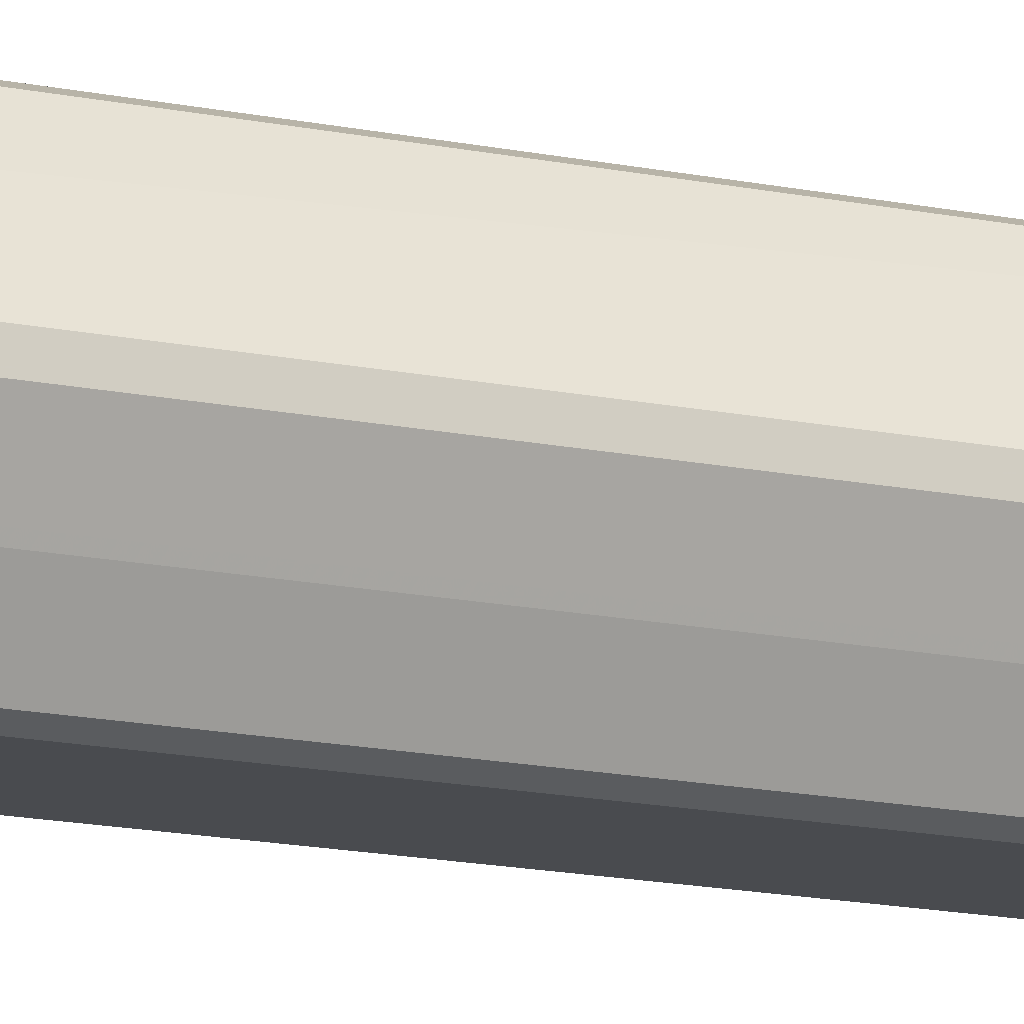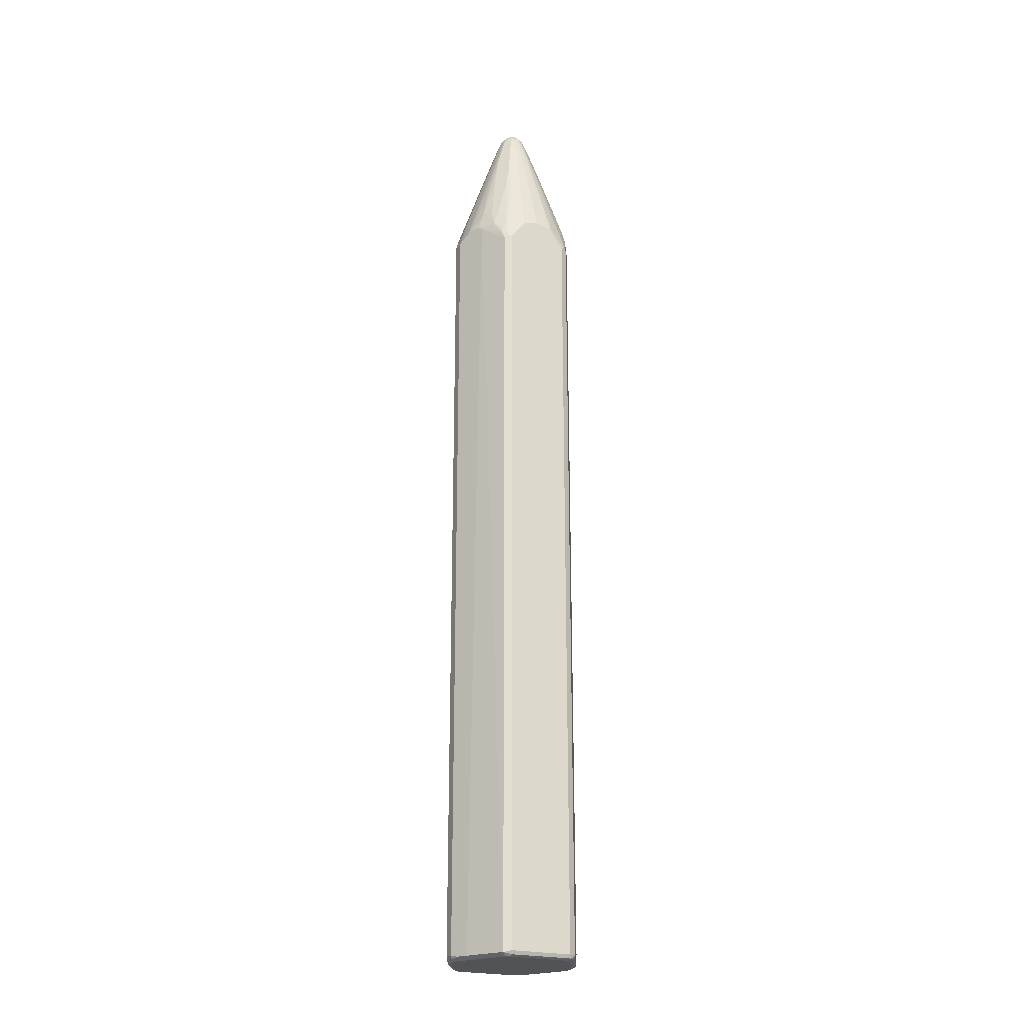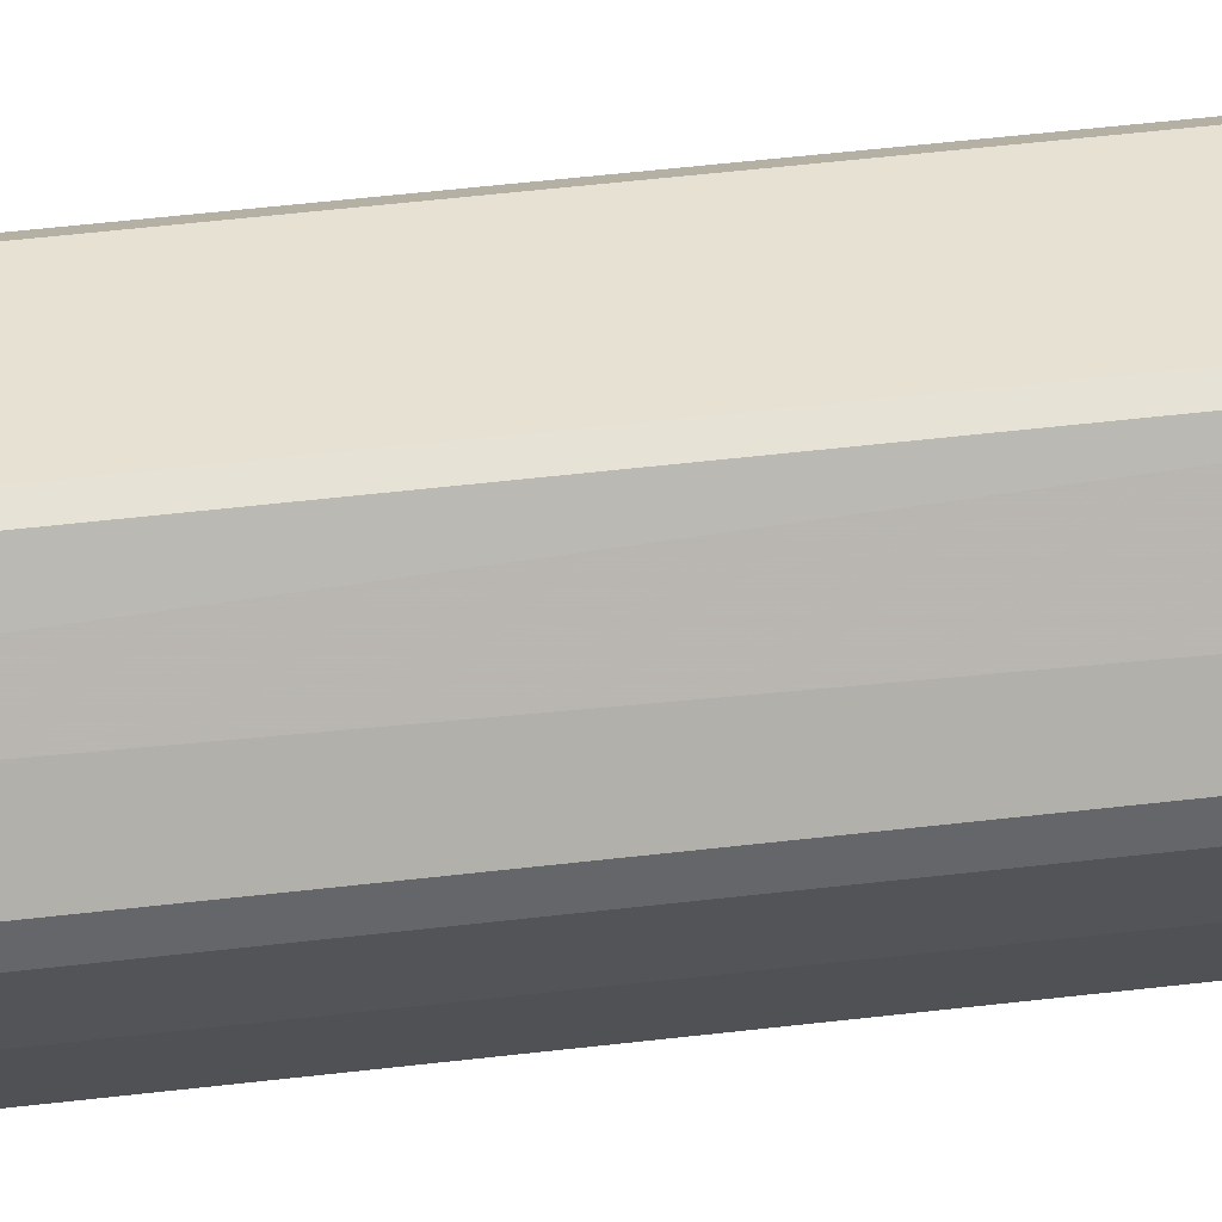
<metadata>
{"format":"obj","ext":"obj","renderer":"f3d","projection":"perspective","resolution":1024,"background":"white","views":[{"elev":-14.1,"azim":64.0,"up":"+Y"},{"elev":-22.4,"azim":153.8,"up":"+Z"},{"elev":38.7,"azim":-99.1,"up":"+Y"}]}
</metadata>
<code>
v -0.1372 -0.01054 0.6331
v -0.1266 -0.03166 0.6542
v -0.05275 -0.01054 0.8758
v -0.1055 -0 0.7282
v -0.1372 -0 0.6331
v -0.1372 -0.01054 -0.9602
v -0.1126 -0.0598 0.6506
v -0.1161 -0.05276 0.6542
v -0.1196 -0.04572 0.6576
v -0.1108 -0.05804 0.67
v -0.1178 -0.04396 0.6666
v -0.08968 -0.04748 0.7439
v -0.08968 -0.03691 0.7544
v -0.04748 -0.02638 0.8812
v -0.1266 -0.03166 -0.9602
v -0.03164 -0 0.9391
v -0.05275 0.01054 0.8758
v -0.1266 0.03166 0.6542
v -0.1372 0.01054 0.6225
v -0.1372 0.01054 -0.9602
v -0.1345 0.01582 -0.9655
v -0.1337 -0.01054 -0.9673
v -0.1319 -0.01582 -0.9682
v -0.1337 -0.01758 -0.9636
v -0.109 -0.06681 0.6576
v -0.1126 -0.0598 -0.9636
v -0.1073 -0.06505 0.6666
v -0.1002 -0.05804 0.7017
v -0.04571 -0.03515 0.8688
v -0.0246 -0.02462 0.9321
v -0.02637 -0.01582 0.9444
v -0.07912 -0.05804 0.7544
v -0.07738 -0.06681 0.7422
v -0.06682 -0.05628 0.7844
v -0.0246 -0.003496 0.9532
v -0.02812 0.003496 0.9462
v -0.02901 0.01185 0.9391
v -0.05012 0.02241 0.8758
v -0.09234 0.03297 0.7492
v -0.1231 0.03515 0.6612
v -0.1213 0.03957 0.6595
v -0.1196 0.04572 0.6542
v -0.1126 0.0598 -0.9496
v -0.1266 0.03166 -0.9602
v -0.124 0.03691 -0.9655
v -0.1279 0.0211 -0.9682
v -0.1337 0.01054 -0.9673
v -0.1266 0.01054 -0.9709
v -0.1266 -0.01054 -0.9709
v -0.1161 -0.03166 -0.9709
v -0.1108 -0.05804 -0.9682
v -0.07738 -0.1196 0.6154
v -0.08793 -0.09847 0.6472
v -0.08968 -0.0897 0.67
v -0.09849 -0.07737 0.6683
v -0.109 -0.06681 -0.9566
v -0.08089 -0.1126 -0.9636
v -0.07738 -0.1196 -0.9566
v -0.08793 -0.08794 0.6787
v -0.08968 -0.07913 0.6911
v -0.03516 -0.04572 0.8688
v -0.01582 -0.02638 0.9444
v -0.04571 -0.05628 0.8266
v -0.02286 -0.0123 0.9515
v -0.06682 -0.07737 0.7422
v -0.01405 -0.003496 0.9636
v -0.01756 0.01406 0.9566
v -0.02637 0.01319 0.9444
v -0.04748 0.02373 0.8812
v -0.09234 0.04351 0.7386
v -0.1029 0.05407 0.6964
v -0.1029 0.06463 0.6753
v -0.09849 0.07737 0.6647
v -0.09145 0.09146 0.6542
v -0.07738 0.1196 0.612
v -0.109 0.06681 -0.9496
v -0.1196 0.04572 -0.9602
v -0.08178 0.1108 -0.9655
v -0.1174 0.0422 -0.9682
v -0.1134 0.05804 -0.9549
v -0.1161 0.03166 -0.9709
v -0.1055 -0.05276 -0.9709
v -0.07912 -0.1108 -0.9682
v -0.0633 -0.1266 0.612
v -0.06859 -0.1214 0.6278
v -0.0756 -0.1178 0.6244
v -0.07912 -0.1108 0.6384
v -0.06859 -0.1214 -0.9682
v -0.07034 -0.1231 -0.9636
v -0.07738 -0.109 0.6472
v -0.06859 -0.1108 0.6595
v -0.07912 -0.0897 0.6911
v -0.02637 -0.04748 0.8812
v 0 -0.03166 0.9391
v -0.003491 -0.02462 0.9532
v -0.0123 -0.02286 0.9515
v -0.0123 -0.0123 0.9619
v -0.05804 -0.07913 0.7544
v 0 -0 0.9709
v -0.00701 0.003496 0.9673
v -0.01582 0.01844 0.9549
v -0.01053 0.009222 0.9629
v -0.0246 0.02462 0.9285
v -0.04571 0.03515 0.8652
v -0.06682 0.05628 0.7808
v -0.06859 0.04485 0.7966
v -0.1002 0.05538 0.7017
v -0.08968 0.04485 0.7439
v -0.09849 0.06681 0.6858
v -0.08968 0.09232 0.6595
v -0.08793 0.08794 0.6753
v -0.07912 0.1134 0.6278
v -0.07386 0.12 0.6225
v -0.06859 0.124 0.6173
v -0.0633 0.1266 0.612
v -0.07738 0.1196 -0.9602
v -0.07517 0.1161 -0.9682
v -0.07386 0.1055 -0.9709
v -0.07386 -0.1055 -0.9709
v -0.04219 -0.1266 0.6436
v -0.04748 -0.1214 0.6595
v -0.0633 -0.1266 -0.9602
v 0.0633 -0.1231 -0.9673
v -0.0633 -0.1231 -0.9673
v -0.0633 -0.1161 -0.9709
v 0.0633 -0.1161 -0.9709
v -0.04748 -0.0897 0.7439
v -0.02108 -0.08442 0.7808
v -0.01053 -0.05276 0.8758
v 0.01187 -0.02901 0.9391
v 0.003491 -0.02814 0.9462
v 0 -0.1055 0.7282
v 0.01053 -0.05276 0.8758
v 0.01405 -0.01758 0.9566
v -0.003491 -0.01406 0.9636
v -0.005264 0.007908 0.9655
v 0.003491 -0.007016 0.9673
v 0.007896 -0.005256 0.9655
v 0.01405 -0 0.9636
v 0.005264 0.005256 0.9682
v 0 0.01406 0.9636
v 0 0.02462 0.9532
v -0.01053 0.02504 0.9496
v -0.01582 0.02373 0.9444
v -0.01582 0.02901 0.9338
v -0.04571 0.05628 0.823
v -0.08968 0.07651 0.6911
v -0.08441 0.09892 0.6542
v -0.07386 0.09892 0.6753
v -0.07738 0.109 0.6436
v -0.05627 0.06681 0.7808
v -0.06859 0.1134 0.6489
v -0.04219 0.12 0.6647
v -0.03693 0.124 0.6595
v -0.03164 0.1266 0.6542
v -0.0633 0.1266 -0.9602
v -0.07123 0.1214 -0.9655
v -0.06682 0.1231 -0.9673
v -0.0633 0.1161 -0.9709
v -0.03164 -0.1266 0.6542
v -0.04045 -0.1249 0.6525
v 0.06859 -0.124 -0.9655
v 0.0633 -0.1266 -0.9602
v 0.07386 -0.1174 -0.9682
v 0.07386 -0.1055 -0.9709
v 0.01319 -0.02638 0.9444
v 0.0224 -0.0501 0.8758
v 0.02374 -0.04748 0.8812
v 0 -0.1266 0.6647
v 0.03164 -0.1266 0.6542
v 0.02108 -0.08442 0.7808
v 0.01845 -0.01582 0.9549
v 0.009212 -0.01054 0.9629
v 0.01582 0.01582 0.9576
v 0.01053 0.01054 0.9642
v 0.0246 -0 0.9532
v -0.005264 0.02901 0.9444
v 0.01582 0.02638 0.9418
v 0.01053 0.02901 0.9405
v 0 0.03166 0.9391
v -0.02108 0.04616 0.8863
v -0.03693 0.06066 0.8283
v -0.04748 0.07123 0.7861
v -0.05804 0.1029 0.6911
v -0.04748 0.09232 0.7333
v -0.01582 0.0501 0.8812
v -0.01053 0.05276 0.8758
v 0 0.1161 0.6964
v 0 0.1266 0.6647
v 0.0633 0.1266 -0.9602
v 0.05978 0.1231 -0.9673
v 0.0633 0.1161 -0.9709
v 0.07738 -0.1196 -0.9602
v 0.0633 -0.1266 0.612
v 0.1055 -0.06463 -0.9682
v 0.08089 -0.109 -0.9673
v 0.07912 -0.1134 -0.9655
v 0.1055 -0.05276 -0.9709
v 0.0246 -0.02462 0.9285
v 0.04351 -0.124 0.6542
v 0.04351 -0.09232 0.7386
v 0.05538 -0.07913 0.7544
v 0.06682 -0.07737 0.7386
v 0.04571 -0.05628 0.823
v 0.03516 -0.04572 0.8652
v 0.04483 -0.0897 0.7439
v 0.06593 -0.1108 0.6595
v 0.04219 -0.1266 0.6436
v 0.02374 -0.01582 0.9444
v 0.02506 -0.01054 0.9496
v 0.02637 0.01582 0.9418
v 0.01756 0.01758 0.9532
v 0.02901 -0.005256 0.9444
v 0.03164 -0 0.9391
v 0.02901 0.01054 0.9405
v 0.04748 0.02638 0.8785
v 0.03693 0.05804 0.8363
v 0.01053 0.05276 0.8758
v 0.03164 0.06066 0.835
v 0.03164 0.09232 0.7504
v 0.03164 0.1266 0.6542
v 0.07738 0.1196 -0.9636
v 0.06859 0.1214 -0.9655
v 0.0633 0.1266 0.612
v 0.07386 0.1055 -0.9709
v 0.07209 0.1143 -0.969
v 0.1108 -0.06066 -0.9655
v 0.109 -0.06681 -0.9602
v 0.07738 -0.1196 0.612
v 0.06462 -0.124 0.6225
v 0.1126 -0.05628 -0.9673
v 0.1161 -0.03166 -0.9709
v 0.04571 -0.03515 0.8652
v 0.05012 -0.02638 0.8705
v 0.02901 -0.01582 0.9338
v 0.06682 -0.05628 0.7808
v 0.06462 -0.1134 0.6542
v 0.04483 -0.1214 0.6595
v 0.07738 -0.109 0.6436
v 0.08793 -0.08794 0.6753
v 0.04617 -0.0211 0.8863
v 0.05012 -0.01582 0.8812
v 0.05275 -0.01054 0.8758
v 0.1055 -0 0.7282
v 0.05275 0.01054 0.8758
v 0.05012 0.0211 0.8772
v 0.06859 0.04748 0.7941
v 0.05804 0.05804 0.7941
v 0.09234 0.0422 0.7399
v 0.08968 0.04748 0.7413
v 0.1002 0.05804 0.6991
v 0.04748 0.06857 0.7941
v 0.06859 0.1108 0.6569
v 0.04748 0.0897 0.7413
v 0.04219 0.09232 0.7399
v 0.03867 0.1231 0.6576
v 0.0633 0.124 0.6238
v 0.1196 0.04572 -0.9636
v 0.07738 0.1196 0.6084
v 0.109 0.06681 0.6506
v 0.07034 0.1231 0.6154
v 0.1161 0.03166 -0.9709
v 0.1143 0.04043 -0.969
v 0.1126 -0.0598 -0.9602
v 0.109 -0.06681 0.6542
v 0.08178 -0.1108 0.6278
v 0.1337 -0.01406 -0.9673
v 0.1266 -0.03166 -0.9602
v 0.1266 -0.01054 -0.9709
v 0.08836 -0.05276 0.7386
v 0.12 -0.0422 0.6647
v 0.124 -0.03691 0.6595
v 0.07738 -0.06681 0.7386
v 0.09234 -0.0897 0.6595
v 0.09892 -0.07385 0.6753
v 0.1266 -0.03166 0.6542
v 0.1372 -0.01054 0.6331
v 0.1372 0.01054 0.6331
v 0.1266 0.03166 0.6542
v 0.09234 0.03166 0.7504
v 0.08968 0.07913 0.6884
v 0.08968 0.0897 0.6673
v 0.1231 0.03867 0.6576
v 0.1108 0.05804 0.6673
v 0.1002 0.06857 0.678
v 0.07912 0.0897 0.6884
v 0.07912 0.1108 0.6358
v 0.06859 0.1214 0.6251
v 0.1266 0.03166 -0.9602
v 0.1302 0.02462 -0.9636
v 0.1213 0.03691 -0.9655
v 0.1126 0.0598 0.6576
v 0.08089 0.1126 0.6261
v 0.09145 0.09146 0.6576
v 0.1266 0.01054 -0.9709
v 0.1319 0.01582 -0.9655
v 0.1126 -0.0598 0.6542
v 0.1134 -0.05804 0.6595
v 0.1095 -0.06332 0.6647
v 0.1337 0.007016 -0.9673
v 0.1372 -0.01054 -0.9602
v 0.1029 -0.05804 0.6911
v 0.1372 0.01054 -0.9602
f 1 2 3
f 176 214 215
f 176 215 211
f 177 180 186
f 177 186 181
f 178 212 211
f 178 211 216
f 176 213 214
f 178 216 248
f 178 217 219
f 178 219 179
f 179 218 180
f 179 219 255
f 179 255 220
f 179 220 218
f 178 248 217
f 176 210 213
f 174 212 178
f 174 211 212
f 167 171 200
f 167 200 201
f 167 201 168
f 168 202 203
f 168 203 204
f 168 204 205
f 168 201 206
f 168 206 207
f 168 207 202
f 170 208 200
f 170 200 171
f 172 199 209
f 172 209 210
f 172 210 176
f 174 176 211
f 180 218 188
f 180 188 187
f 180 187 186
f 181 185 182
f 194 200 208
f 195 198 231
f 196 231 227
f 196 227 197
f 198 232 231
f 199 233 234
f 199 234 235
f 199 235 209
f 199 205 204
f 199 204 240
f 199 240 236
f 199 236 233
f 200 230 237
f 200 237 207
f 200 207 238
f 194 230 200
f 166 205 199
f 194 229 230
f 193 228 265
f 182 185 184
f 182 184 183
f 188 221 189
f 188 218 221
f 190 222 223
f 190 223 191
f 190 224 261
f 190 261 259
f 190 259 222
f 191 223 192
f 192 223 222
f 192 222 226
f 192 226 225
f 193 197 227
f 193 227 228
f 193 265 229
f 200 238 206
f 166 168 205
f 164 198 195
f 134 166 172
f 134 172 173
f 134 173 137
f 134 137 135
f 137 173 138
f 138 173 139
f 133 171 167
f 139 174 175
f 139 173 172
f 139 172 176
f 139 176 174
f 140 175 141
f 141 175 174
f 141 174 142
f 139 175 140
f 132 171 133
f 132 170 171
f 132 169 170
f 121 161 160
f 121 160 128
f 122 124 162
f 122 162 163
f 123 164 162
f 123 162 124
f 123 126 164
f 126 165 164
f 128 160 132
f 128 132 129
f 130 166 131
f 130 167 168
f 130 168 166
f 131 166 134
f 132 160 169
f 142 177 143
f 142 174 178
f 142 178 179
f 142 179 180
f 155 188 189
f 156 190 191
f 156 191 158
f 156 158 157
f 158 191 192
f 158 192 159
f 162 164 193
f 162 193 163
f 163 193 229
f 163 229 194
f 164 195 231
f 164 231 196
f 164 196 197
f 164 197 193
f 164 165 198
f 155 187 188
f 166 199 172
f 154 187 155
f 154 181 186
f 142 180 177
f 143 177 181
f 143 181 145
f 143 145 144
f 145 181 182
f 146 182 183
f 146 183 151
f 149 152 150
f 149 151 183
f 149 183 152
f 152 183 184
f 152 184 153
f 153 184 185
f 153 185 181
f 153 181 154
f 154 186 187
f 200 206 201
f 202 207 203
f 203 207 239
f 258 289 290
f 258 290 296
f 258 296 291
f 258 291 262
f 258 262 263
f 258 260 292
f 257 288 261
f 258 292 289
f 259 293 260
f 260 293 294
f 260 294 292
f 261 288 293
f 262 291 296
f 262 296 295
f 259 261 293
f 256 288 257
f 254 256 255
f 253 288 256
f 247 282 248
f 248 282 252
f 249 280 283
f 249 283 250
f 250 283 251
f 251 283 284
f 251 284 285
f 251 285 282
f 251 282 281
f 252 282 286
f 252 286 253
f 253 256 254
f 253 286 282
f 253 282 287
f 253 287 288
f 264 268 276
f 264 276 297
f 265 297 298
f 265 298 299
f 277 303 278
f 278 303 290
f 278 290 289
f 278 289 279
f 279 292 283
f 279 283 280
f 279 289 292
f 282 285 284
f 282 284 292
f 282 292 294
f 282 294 293
f 282 293 287
f 283 292 284
f 287 293 288
f 290 303 296
f 277 301 303
f 247 281 282
f 276 298 297
f 274 299 275
f 265 299 274
f 265 274 266
f 267 300 303
f 267 303 301
f 267 301 268
f 267 269 295
f 267 295 300
f 268 301 277
f 268 277 276
f 270 275 302
f 270 302 271
f 271 302 299
f 271 299 298
f 271 298 272
f 272 298 276
f 275 299 302
f 247 251 281
f 246 280 249
f 246 279 280
f 216 249 250
f 216 250 251
f 216 251 247
f 217 248 252
f 217 252 253
f 217 253 254
f 217 254 255
f 217 255 219
f 218 220 221
f 220 255 256
f 220 256 221
f 221 256 257
f 221 257 224
f 222 258 263
f 222 263 226
f 216 246 249
f 222 259 260
f 216 247 248
f 214 245 246
f 203 239 240
f 203 240 204
f 206 238 207
f 207 237 239
f 209 235 210
f 210 235 234
f 210 234 241
f 210 241 242
f 210 242 213
f 211 215 246
f 211 246 216
f 213 242 214
f 214 242 243
f 214 243 244
f 214 244 245
f 214 246 215
f 120 161 121
f 222 260 258
f 225 226 262
f 236 240 273
f 236 273 270
f 239 266 274
f 239 274 240
f 240 274 275
f 240 275 270
f 240 270 273
f 242 272 276
f 242 276 277
f 242 277 243
f 243 277 244
f 244 277 278
f 244 278 245
f 245 278 279
f 245 279 246
f 234 272 242
f 224 257 261
f 234 271 272
f 234 242 241
f 226 263 262
f 227 231 228
f 228 231 264
f 228 264 297
f 228 297 265
f 229 265 266
f 229 266 239
f 229 239 237
f 229 237 230
f 231 232 267
f 231 267 268
f 231 268 264
f 232 269 267
f 233 236 270
f 233 270 234
f 234 270 271
f 120 160 161
f 117 159 118
f 117 158 159
f 31 96 64
f 31 64 35
f 32 60 33
f 33 60 59
f 33 59 65
f 33 65 34
f 31 62 96
f 34 65 63
f 35 67 36
f 35 64 97
f 35 97 66
f 36 67 68
f 36 68 37
f 37 68 38
f 35 66 67
f 30 63 61
f 30 34 63
f 30 62 31
f 25 54 55
f 25 55 27
f 25 56 58
f 25 58 52
f 26 51 83
f 26 83 57
f 26 57 58
f 26 58 56
f 27 55 28
f 28 55 59
f 28 59 60
f 28 60 32
f 29 34 30
f 30 61 93
f 30 93 62
f 38 68 69
f 38 69 70
f 38 70 39
f 39 70 40
f 48 118 159
f 48 159 192
f 48 192 225
f 48 225 262
f 48 262 295
f 48 295 269
f 48 269 232
f 48 232 198
f 48 198 165
f 48 165 126
f 48 126 125
f 48 125 119
f 48 119 82
f 48 82 50
f 48 50 49
f 48 81 118
f 25 53 54
f 46 48 47
f 46 79 81
f 40 70 71
f 40 71 41
f 41 71 42
f 42 71 72
f 42 72 73
f 42 73 74
f 42 74 75
f 42 75 76
f 42 76 43
f 43 76 77
f 43 77 44
f 44 77 45
f 45 78 79
f 45 77 80
f 45 80 78
f 46 81 48
f 25 52 53
f 23 47 48
f 23 26 24
f 3 14 16
f 3 16 4
f 4 16 17
f 4 17 18
f 4 18 5
f 5 18 19
f 6 20 21
f 6 21 22
f 6 22 23
f 6 23 24
f 7 25 8
f 7 26 56
f 7 56 25
f 9 25 10
f 10 25 27
f 2 26 7
f 10 27 28
f 2 15 26
f 2 13 14
f 1 3 4
f 1 4 5
f 1 5 19
f 1 19 20
f 1 20 6
f 1 6 24
f 1 24 15
f 1 15 2
f 2 7 8
f 2 8 25
f 2 25 9
f 2 9 10
f 2 10 11
f 2 11 12
f 2 12 13
f 2 14 3
f 50 82 51
f 10 28 11
f 12 28 14
f 18 42 43
f 18 43 44
f 18 44 20
f 18 20 19
f 20 44 21
f 21 45 79
f 21 79 46
f 21 46 47
f 21 47 22
f 21 44 45
f 22 47 23
f 23 48 49
f 23 49 50
f 23 50 51
f 23 51 26
f 18 41 42
f 11 28 12
f 18 40 41
f 18 38 39
f 12 14 13
f 14 29 30
f 14 30 31
f 14 31 16
f 14 28 32
f 14 32 33
f 14 33 34
f 14 34 29
f 15 24 26
f 16 31 35
f 16 35 36
f 16 36 37
f 16 37 38
f 16 38 17
f 17 38 18
f 18 39 40
f 295 296 300
f 51 82 119
f 52 84 85
f 95 134 135
f 95 135 97
f 95 97 96
f 95 131 134
f 97 135 99
f 99 136 100
f 94 167 130
f 99 135 137
f 99 138 139
f 99 139 140
f 99 140 141
f 99 141 136
f 100 136 102
f 101 102 141
f 99 137 138
f 94 133 167
f 94 132 133
f 94 129 132
f 88 124 122
f 88 122 89
f 88 119 125
f 88 125 126
f 88 126 123
f 91 121 127
f 91 127 93
f 91 93 98
f 91 98 92
f 93 127 121
f 93 121 128
f 93 128 129
f 93 129 94
f 94 130 131
f 94 131 95
f 101 141 142
f 101 142 143
f 101 143 144
f 101 144 103
f 111 151 149
f 113 150 152
f 113 152 153
f 113 153 154
f 113 154 114
f 114 154 155
f 114 155 115
f 115 155 189
f 115 189 221
f 115 221 224
f 115 224 190
f 115 190 156
f 116 156 157
f 116 157 117
f 117 157 158
f 111 146 151
f 88 123 124
f 111 113 148
f 111 149 150
f 102 136 141
f 103 144 145
f 103 145 182
f 103 182 146
f 103 146 111
f 103 111 105
f 103 105 104
f 105 111 106
f 106 111 147
f 106 147 107
f 107 147 111
f 107 111 109
f 110 111 148
f 110 148 113
f 110 113 112
f 111 150 113
f 87 91 90
f 86 91 87
f 85 91 86
f 62 93 94
f 63 65 93
f 64 96 97
f 65 92 98
f 65 98 93
f 66 97 99
f 66 99 100
f 66 100 67
f 67 101 68
f 67 100 102
f 67 102 101
f 68 101 103
f 68 103 104
f 68 104 69
f 69 104 105
f 62 95 96
f 69 105 106
f 62 94 95
f 59 92 65
f 52 85 86
f 52 86 87
f 52 87 53
f 52 58 89
f 52 89 122
f 52 122 84
f 53 87 54
f 54 59 55
f 54 87 90
f 54 90 59
f 57 83 88
f 57 88 89
f 57 89 58
f 59 90 91
f 59 91 92
f 61 63 93
f 51 119 83
f 69 106 107
f 69 108 70
f 78 117 79
f 78 116 117
f 79 117 81
f 81 117 118
f 83 119 88
f 84 120 121
f 84 121 85
f 84 122 163
f 84 163 194
f 84 194 208
f 84 208 170
f 84 170 169
f 84 169 160
f 84 160 120
f 85 121 91
f 76 80 77
f 69 107 108
f 76 78 80
f 75 116 76
f 70 108 71
f 71 108 107
f 71 107 109
f 71 109 73
f 71 73 72
f 73 110 74
f 73 109 111
f 73 111 110
f 74 110 75
f 75 110 112
f 75 112 113
f 75 113 114
f 75 114 115
f 75 115 156
f 75 156 116
f 76 116 78
f 296 303 300

</code>
